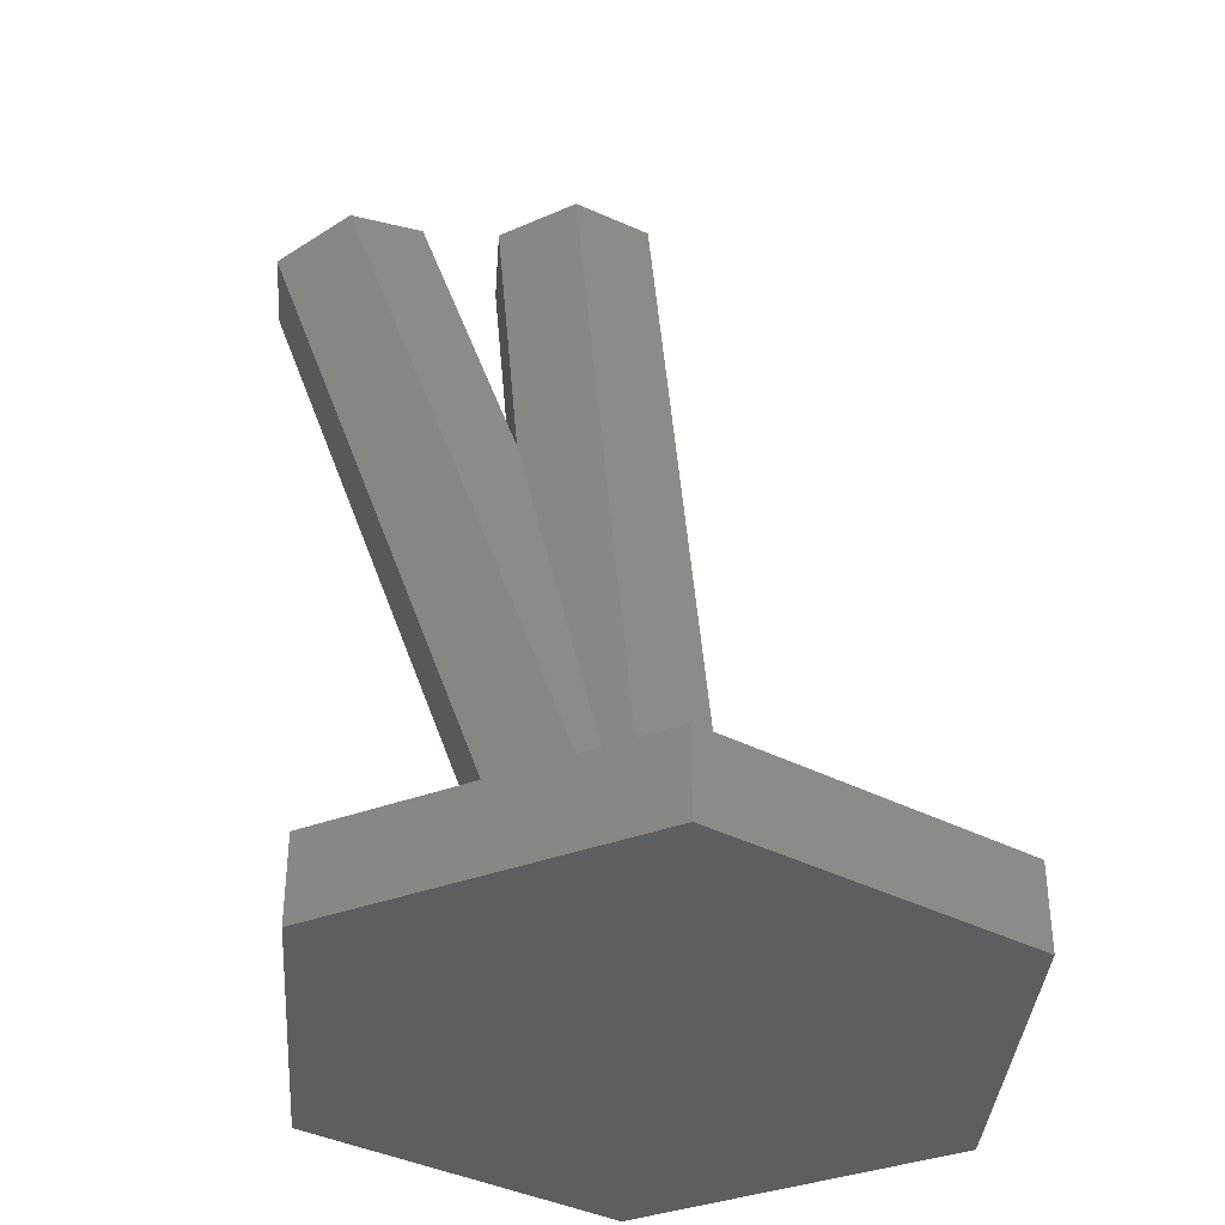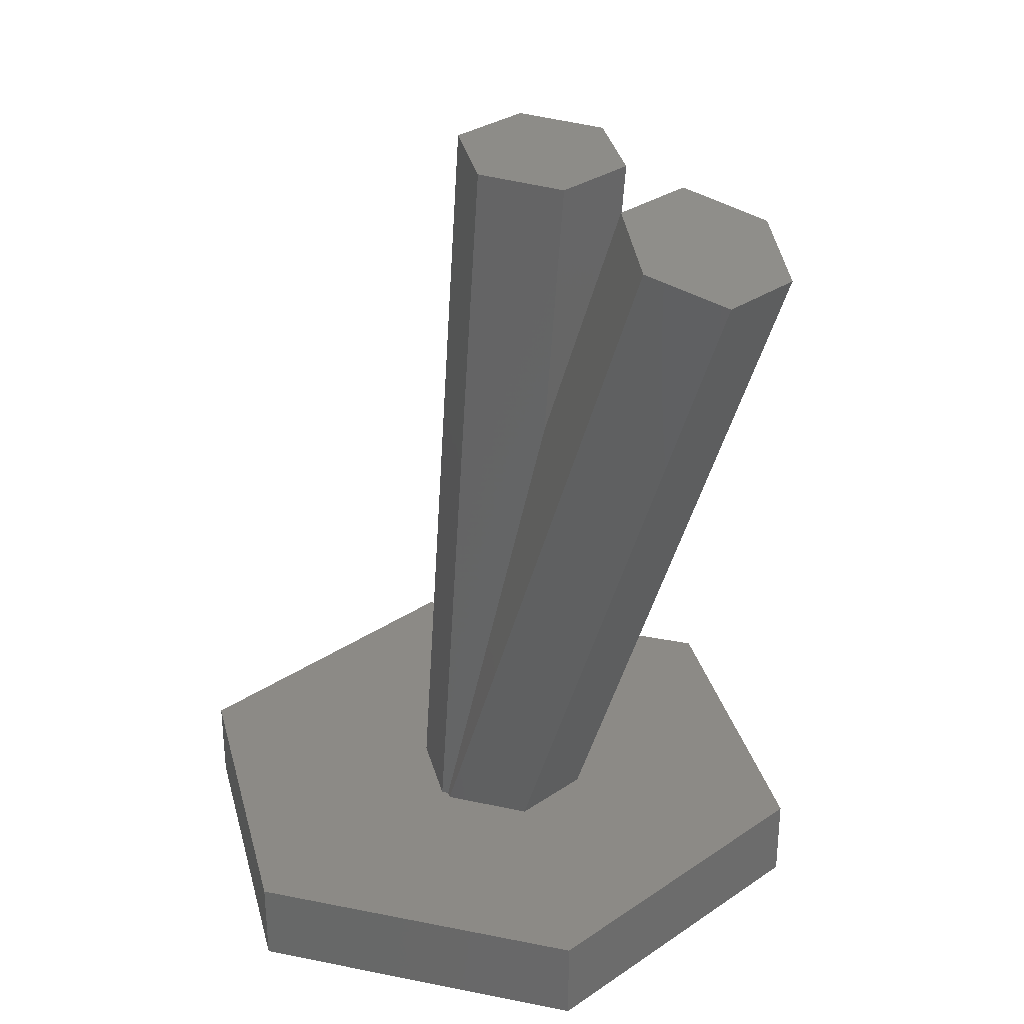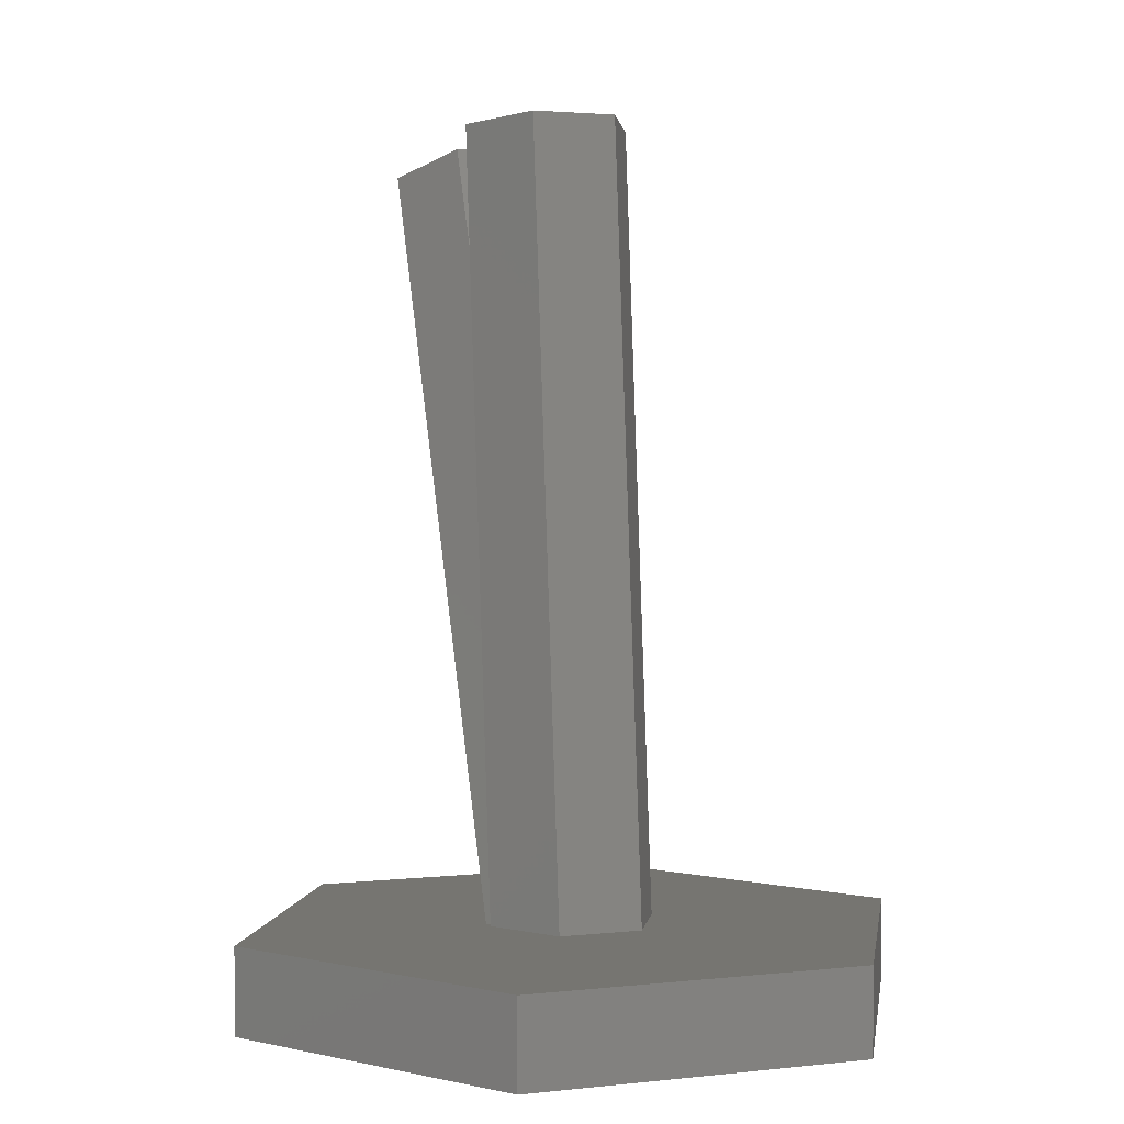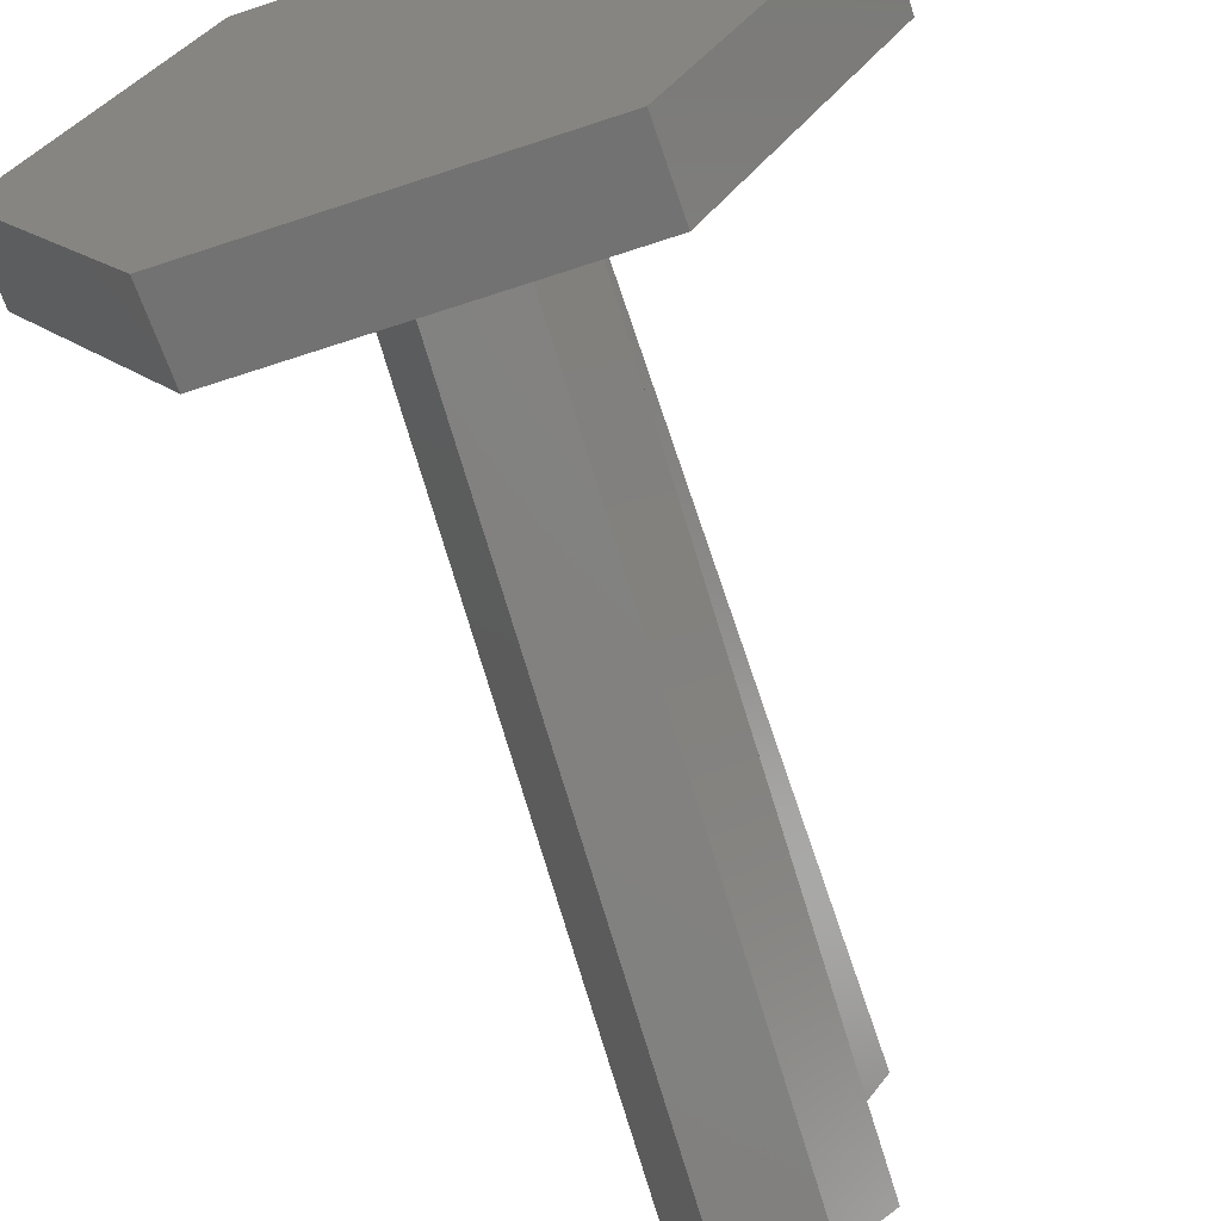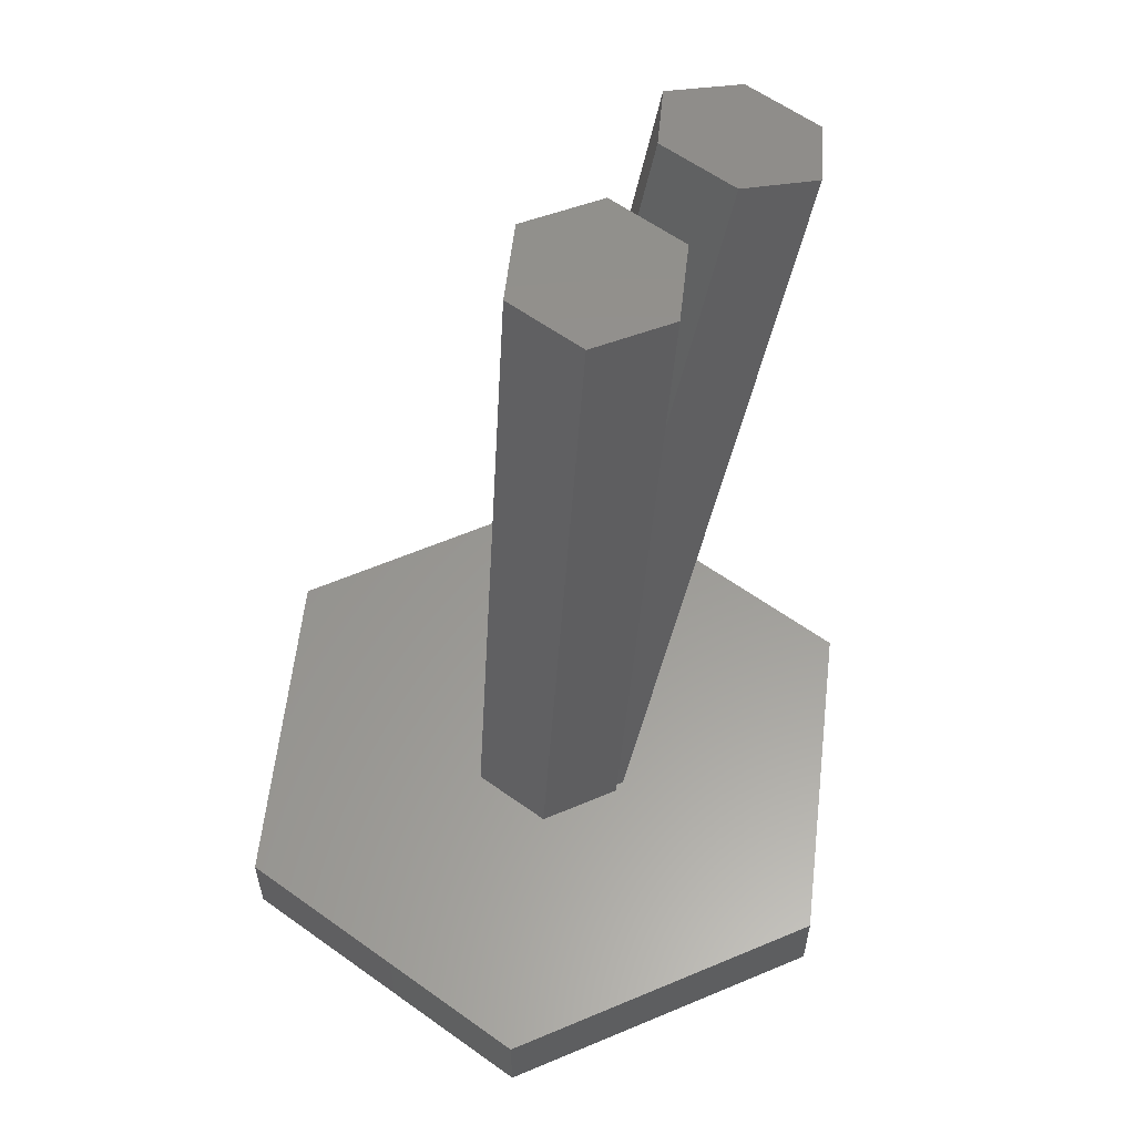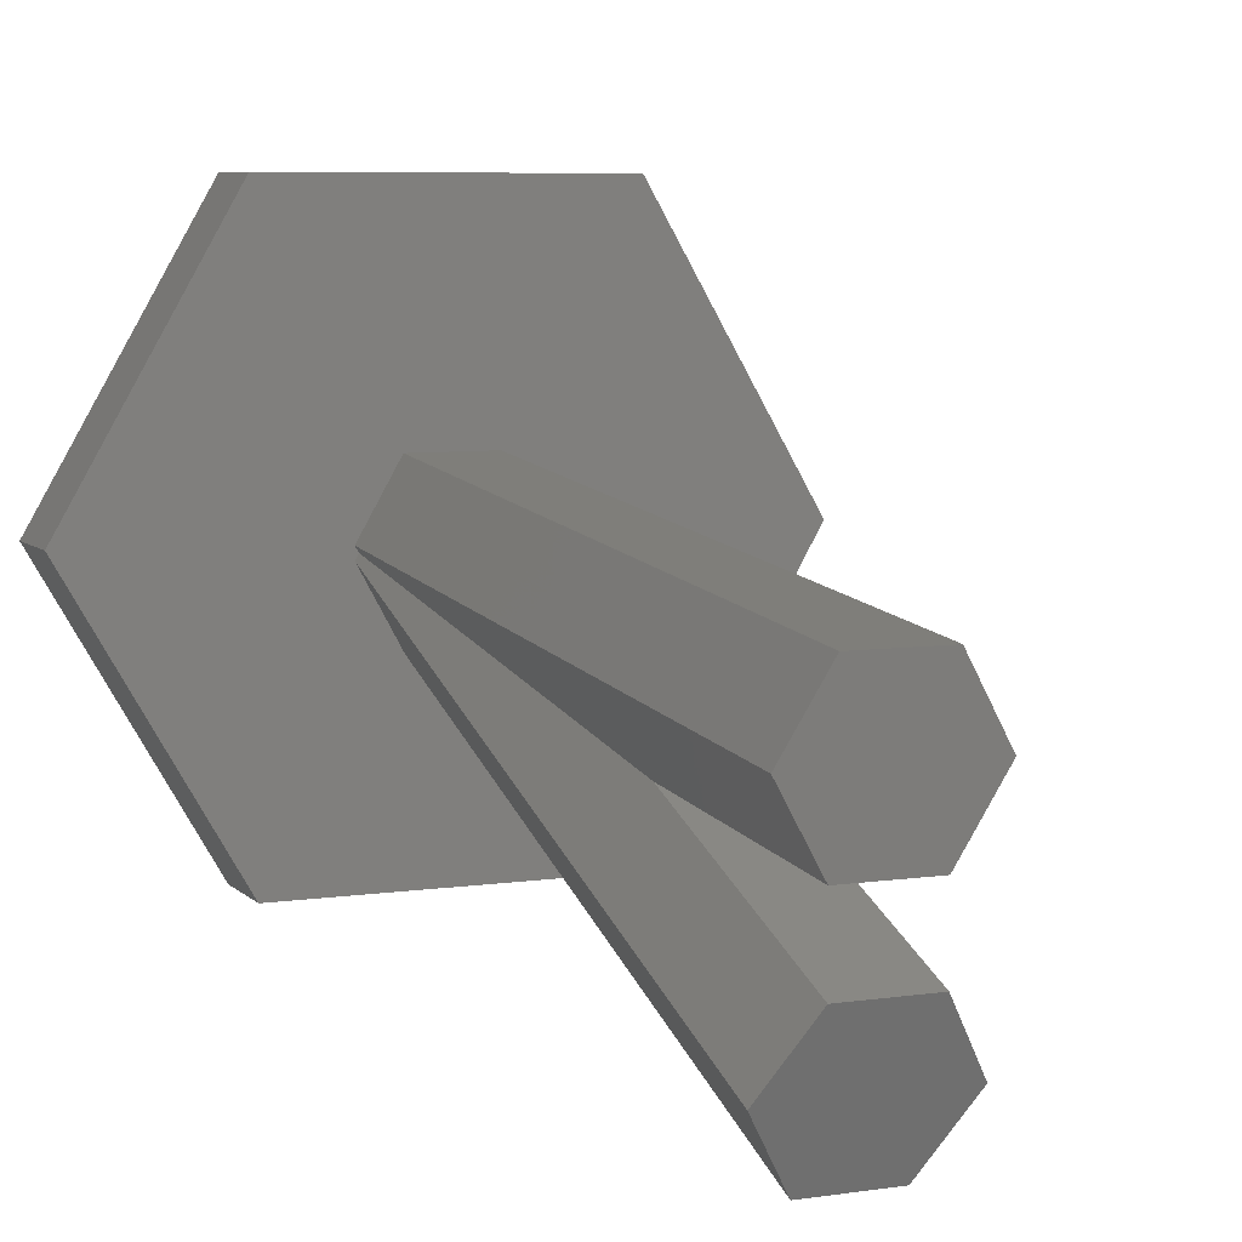
<metadata>
{"format":"stl","ext":"stl","renderer":"f3d","projection":"perspective","resolution":1024,"background":"white","views":[{"elev":-36.6,"azim":85.9,"up":"+Z"},{"elev":31.2,"azim":-44.0,"up":"+Z"},{"elev":2.5,"azim":158.4,"up":"+Z"},{"elev":-64.4,"azim":-161.4,"up":"+Y"},{"elev":59.4,"azim":-143.5,"up":"+Z"},{"elev":6.9,"azim":-23.2,"up":"+Y"}]}
</metadata>
<code>
# stl→obj: 44 verts, 84 faces
v -0.1 -0.1732 0
v 0.1 -0.1732 0.05
v -0.1 -0.1732 0.05
v 0.1 -0.1732 0
v 0.2 0 0
v 0.2 0 0.05
v 0.1 0.1732 0
v -0.1 0.1732 0.05
v 0.1 0.1732 0.05
v -0.1 0.1732 0
v -0.2 0 0
v -0.2 0 0.05
v 0.05 -0.003499 0.05
v 0.04845 -0.008067 0.05
v 0.05 -0.01092 0.05
v 0.04798 -0.007017 0.05
v 0.04793 -0.007101 0.05
v 0.025 0.03997 0.05
v 0.04801 -3.512e-05 0.05
v -0.025 0.03997 0.05
v -0.04801 -3.512e-05 0.05
v -0.05 -0.003499 0.05
v 0.04835 -0.01396 0.05
v 0.025 -0.057 0.05
v -0.025 -0.057 0.05
v -0.04835 -0.01396 0.05
v -0.05 -0.01092 0.05
v -0.04798 -0.007017 0.05
v -0.04845 -0.008067 0.05
v -0.04793 -0.007101 0.05
v 0.025 -0.0004406 0.5119
v -0.025 -0.0004406 0.5119
v -0.05 -0.04358 0.5081
v 0.05 -0.04358 0.5081
v -0.025 -0.08671 0.5043
v 0.025 -0.08671 0.5043
v 0.025 -0.07295 0.347
v -0.025 -0.07295 0.347
v 0.025 -0.1303 0.5047
v -0.025 -0.1303 0.5047
v -0.05 -0.171 0.4898
v 0.05 -0.171 0.4898
v 0.025 -0.2117 0.475
v -0.025 -0.2117 0.475
f 1 2 3
f 2 1 4
f 2 5 6
f 5 2 4
f 7 8 9
f 8 7 10
f 6 7 9
f 7 6 5
f 11 8 10
f 8 11 12
f 1 12 11
f 12 1 3
f 13 14 15
f 16 14 13
f 14 16 17
f 18 6 9
f 15 6 13
f 6 19 13
f 6 18 19
f 9 20 18
f 21 12 22
f 20 12 21
f 12 20 8
f 8 20 9
f 23 6 15
f 6 23 2
f 24 2 23
f 25 2 24
f 25 3 2
f 26 3 25
f 12 26 27
f 22 12 27
f 26 12 3
f 28 29 30
f 22 29 28
f 29 22 27
f 4 7 5
f 1 7 4
f 1 10 7
f 10 1 11
f 18 31 19
f 22 32 21
f 32 22 33
f 31 13 19
f 13 31 34
f 18 32 31
f 32 18 20
f 28 33 22
f 33 28 35
f 31 36 34
f 32 36 31
f 32 35 36
f 35 32 33
f 16 37 17
f 37 16 36
f 20 21 32
f 34 16 13
f 16 34 36
f 38 28 30
f 28 38 35
f 38 36 35
f 36 38 37
f 37 14 17
f 14 37 39
f 27 40 29
f 40 27 41
f 40 42 39
f 42 40 41
f 39 15 14
f 15 39 42
f 23 43 24
f 37 40 39
f 40 37 38
f 26 41 27
f 41 26 44
f 25 43 44
f 43 25 24
f 42 44 43
f 44 42 41
f 29 38 30
f 38 29 40
f 44 26 25
f 42 23 15
f 23 42 43

</code>
